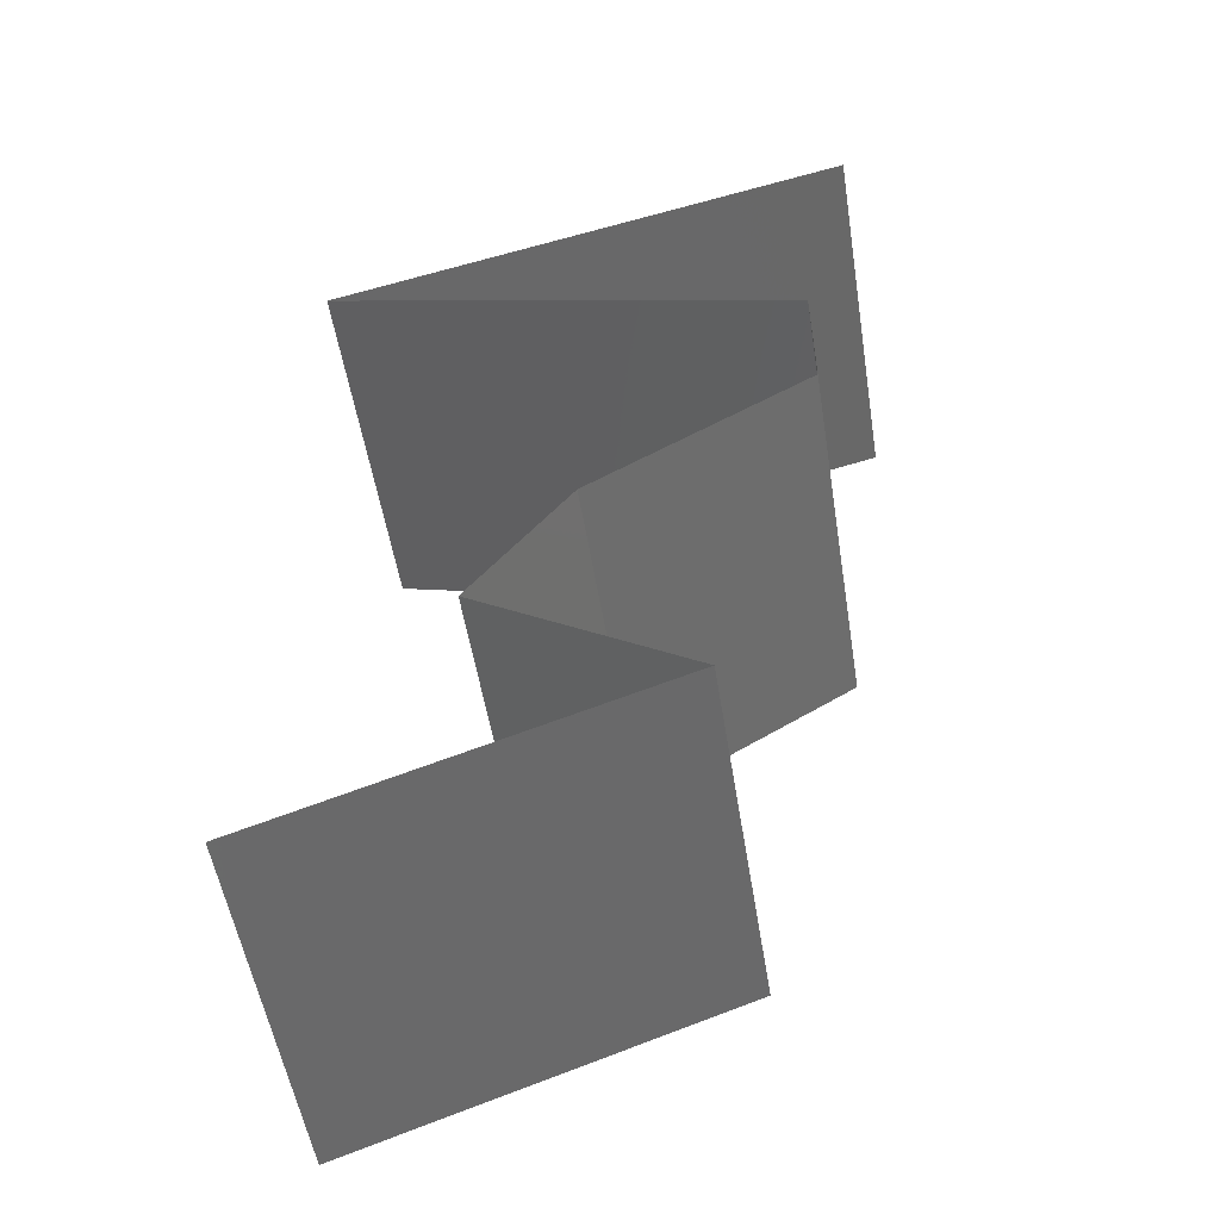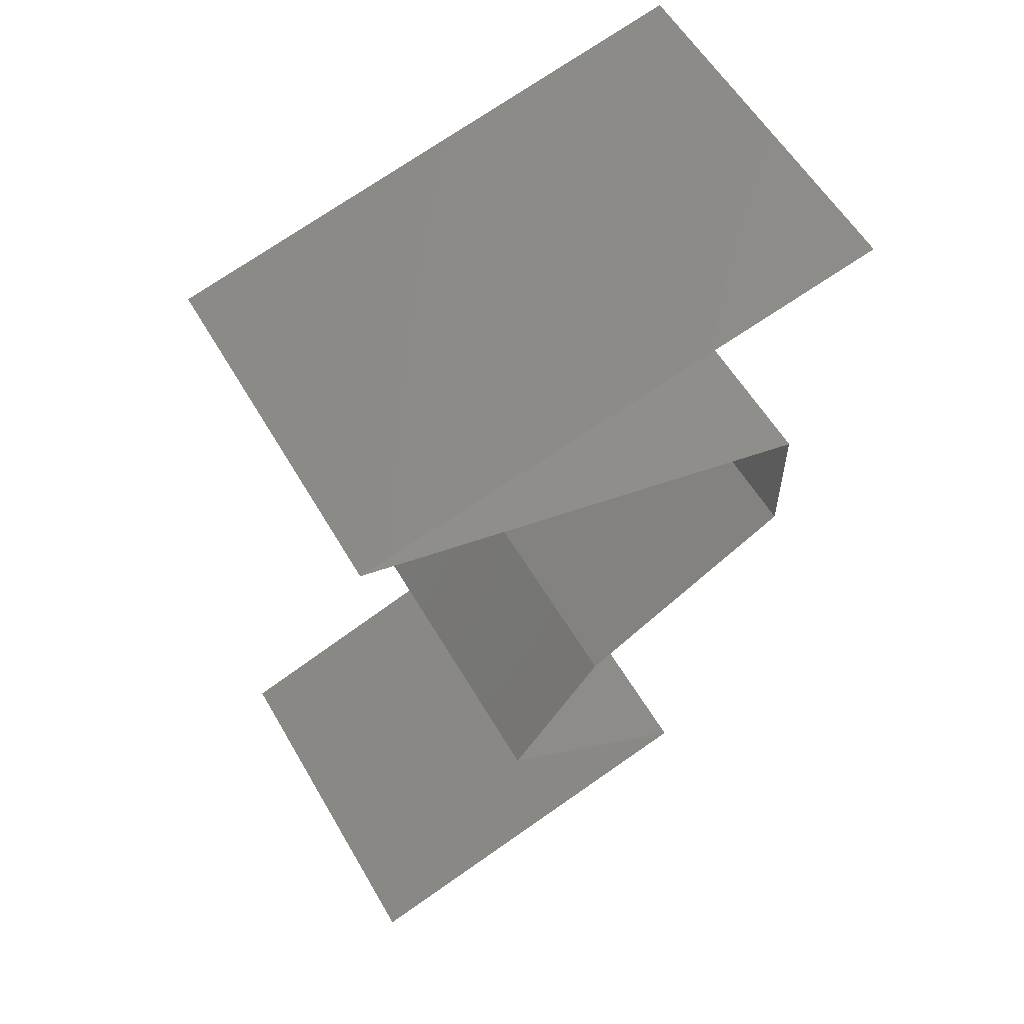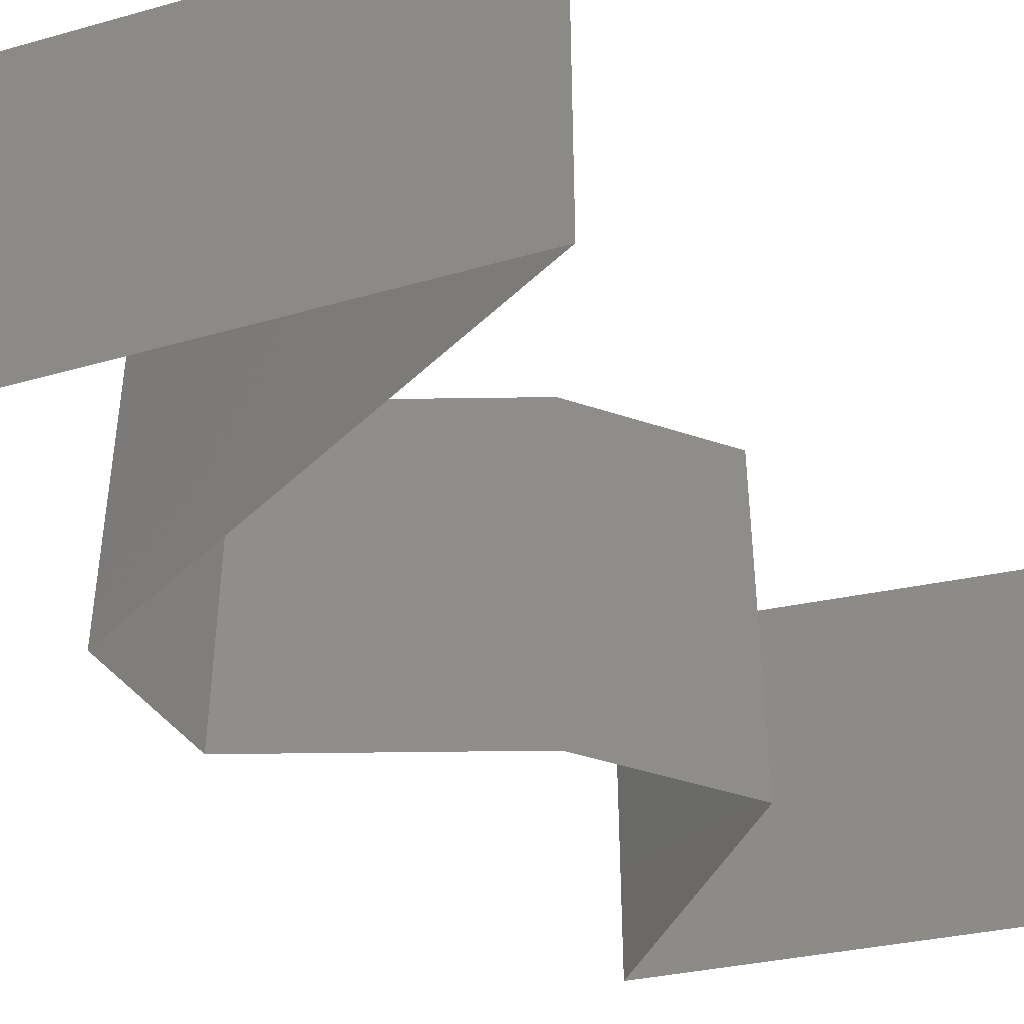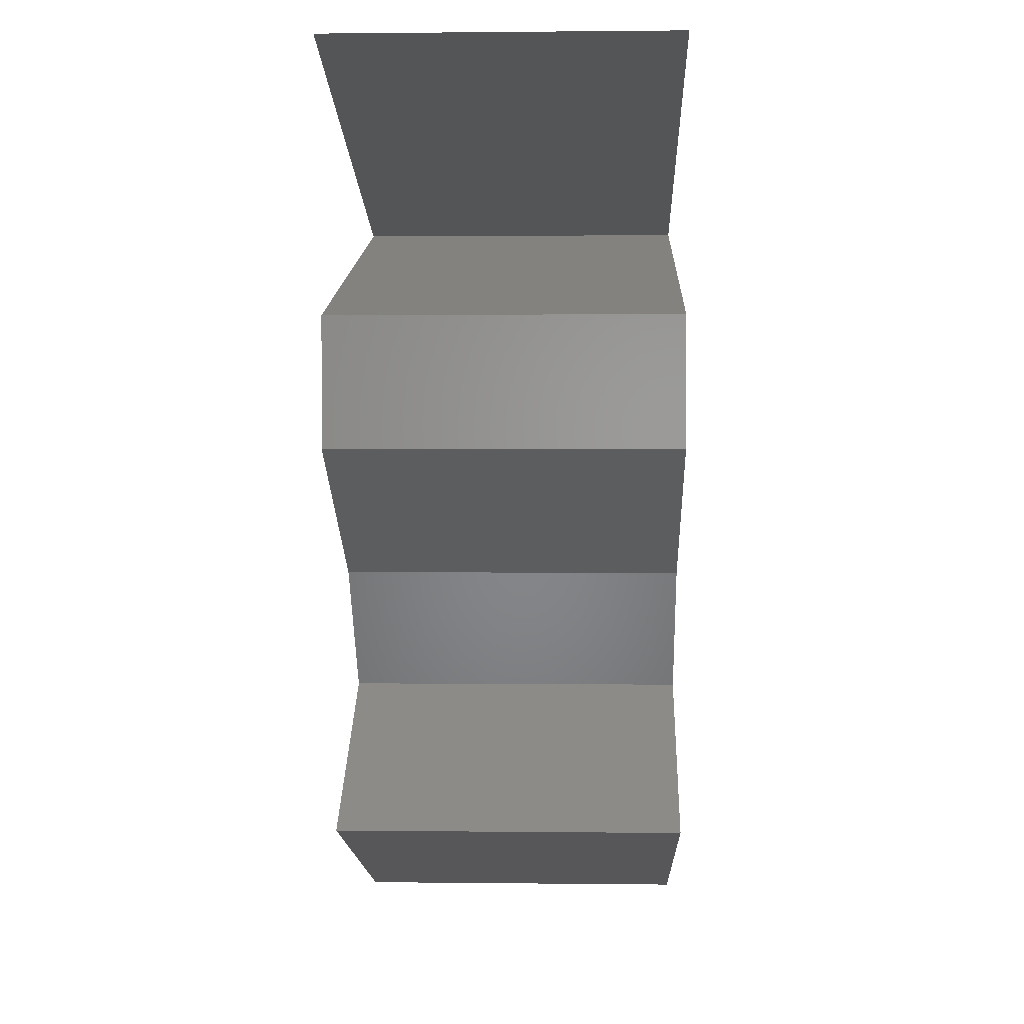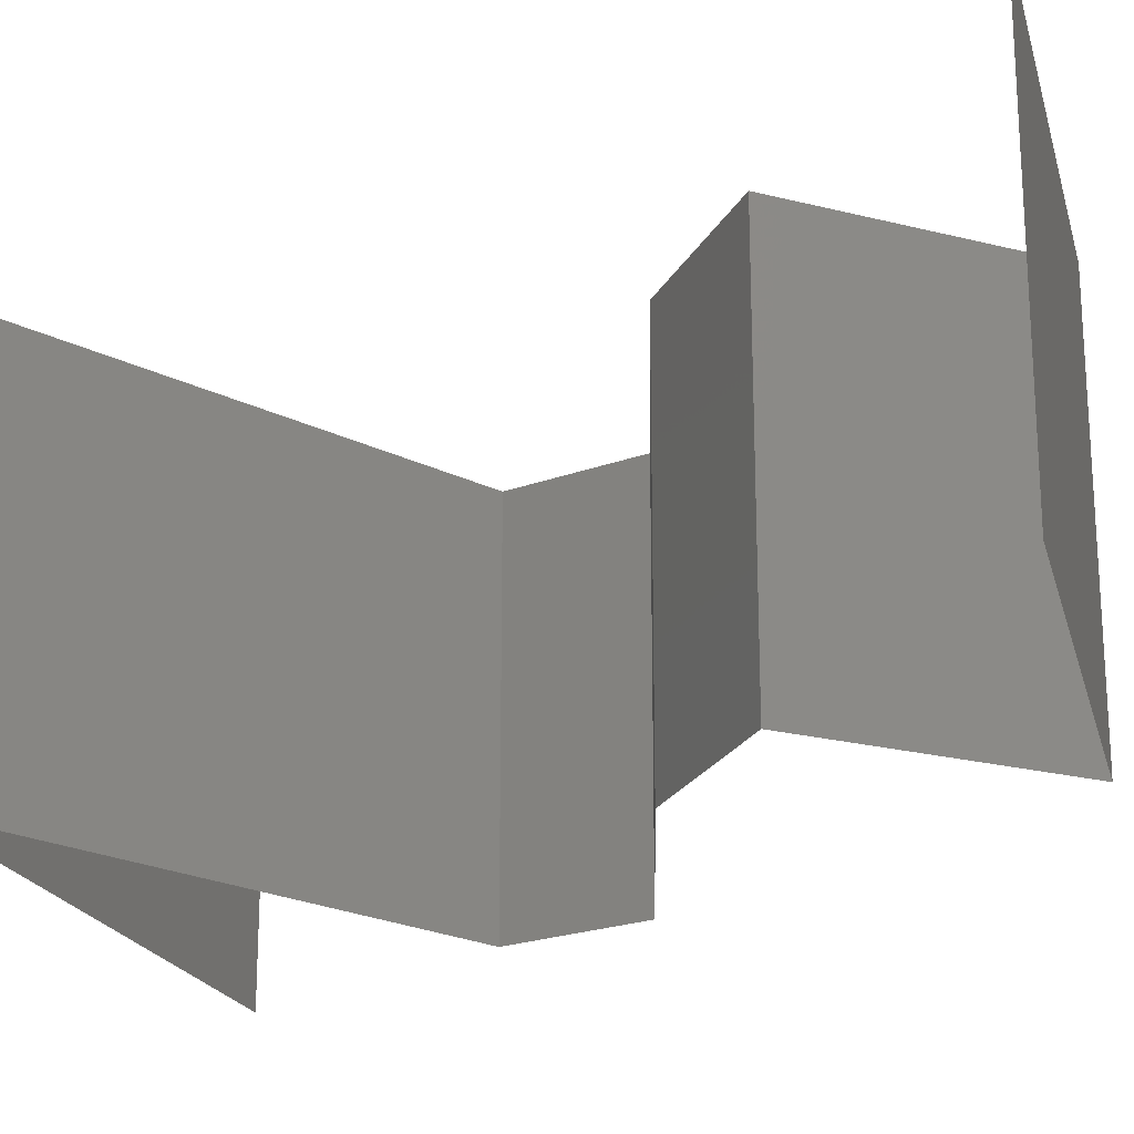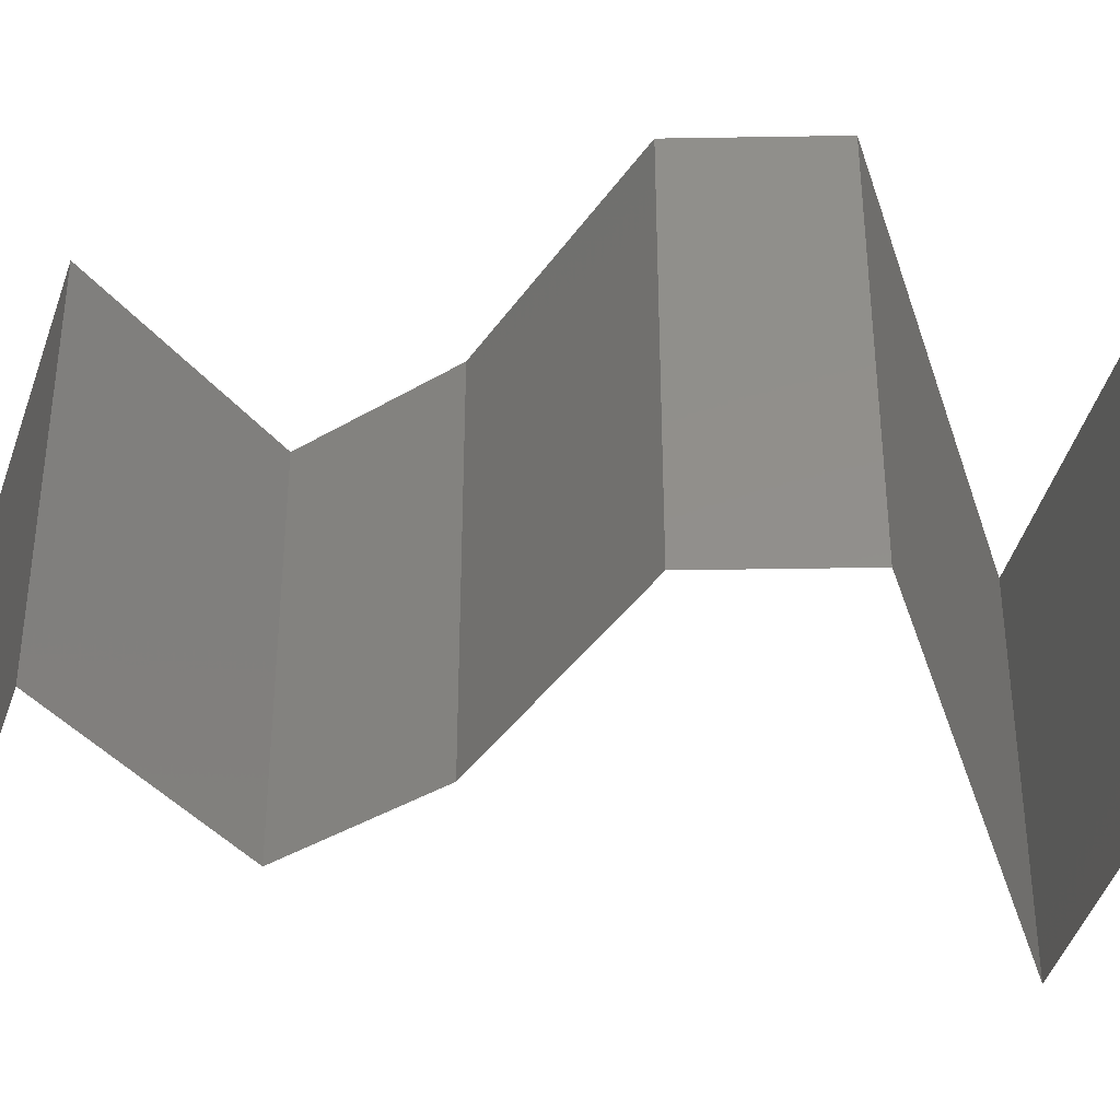
<metadata>
{"format":"stl","ext":"stl","renderer":"f3d","projection":"perspective","resolution":1024,"background":"white","views":[{"elev":-53.3,"azim":9.1,"up":"+Y"},{"elev":56.9,"azim":-29.8,"up":"+Y"},{"elev":-43.8,"azim":-147.4,"up":"+Z"},{"elev":1.2,"azim":92.3,"up":"+Y"},{"elev":-22.1,"azim":-57.0,"up":"+Z"},{"elev":-38.4,"azim":91.2,"up":"+Z"}]}
</metadata>
<code>
# stl→obj: 67 verts, 100 faces
v 0.02924 0.05654 0
v 0.01948 0.05408 0
v 0.02436 0.05531 0.01103
v 0.03259 0.05739 0.007301
v 0.01613 0.05324 0.007301
v 0.01948 0.05408 0.02
v 0.02924 0.05654 0.02
v 0.039 0.059 0.01
v 0.039 0.059 0
v 0.009727 0.05162 0
v 0.009727 0.05162 0.01
v 0.03324 0.05755 0.01409
v 0.01548 0.05308 0.01409
v 0.009727 0.05162 0.02
v 0.039 0.059 0.02
v 0.02724 0.04671 0.02
v 0.01848 0.04917 0.02
v 0.02286 0.04794 0.01209
v 0.036 0.04425 0
v 0.036 0.04425 0.01
v 0.02912 0.04618 0.006756
v 0.01661 0.04969 0.006756
v 0.01597 0.04987 0.01324
v 0.036 0.04425 0.02
v 0.02976 0.046 0.01324
v 0.01848 0.04917 0
v 0.02724 0.04671 0
v 0.02286 0.04794 0.005208
v 0.036 0.03687 0.01
v 0.036 0.04056 0.005
v 0.036 0.04056 0.015
v 0.036 0.03687 0.02
v 0.036 0.03687 0
v 0.03181 0.03429 0.015
v 0.02403 0.0295 0
v 0.02403 0.0295 0.01
v 0.02822 0.03208 0.005
v 0.03205 0.03444 0.005
v 0.02403 0.0295 0.02
v 0.02798 0.03193 0.015
v 0.03001 0.03319 0.02
v 0.03001 0.03319 0
v 0.03001 0.03319 0.01
v 0.02135 0.02581 0.015
v 0.01868 0.02212 0
v 0.01868 0.02212 0.01
v 0.02135 0.02581 0.005
v 0.01868 0.02212 0.02
v 0.03006 0.01475 0
v 0.03006 0.01475 0.01
v 0.02608 0.01733 0.005
v 0.02266 0.01954 0.015
v 0.02243 0.01969 0.005
v 0.03006 0.01475 0.02
v 0.02631 0.01718 0.015
v 0.02437 0.01844 0.02
v 0.02437 0.01844 0
v 0.02437 0.01844 0.01
v 0.009 0.007375 0
v 0.009 0.007375 0.01
v 0.01716 0.01023 0.00842
v 0.01953 0.01106 0
v 0.01953 0.01106 0.02
v 0.02319 0.01234 0.0131
v 0.009 0.007375 0.02
v 0.01447 0.009289 0.01482
v 0.024 0.01263 0.006303
f 1 2 3
f 1 3 4
f 3 2 5
f 6 7 3
f 8 9 4
f 10 11 5
f 9 1 4
f 2 10 5
f 3 7 12
f 6 3 13
f 4 3 12
f 3 5 13
f 14 6 13
f 7 15 12
f 15 8 12
f 11 14 13
f 8 4 12
f 5 11 13
f 16 17 18
f 19 20 21
f 11 10 22
f 14 11 23
f 20 24 25
f 10 26 22
f 27 19 21
f 17 14 23
f 24 16 25
f 26 27 28
f 18 17 23
f 16 18 25
f 28 18 22
f 18 28 21
f 18 23 22
f 25 18 21
f 20 25 21
f 23 11 22
f 28 27 21
f 26 28 22
f 29 20 30
f 20 29 31
f 32 24 31
f 19 33 30
f 20 19 30
f 24 20 31
f 33 29 30
f 29 32 31
f 32 29 34
f 35 36 37
f 29 33 38
f 36 39 40
f 41 32 34
f 42 35 37
f 33 42 38
f 39 41 40
f 42 37 38
f 41 34 40
f 40 34 43
f 38 37 43
f 36 40 43
f 37 36 43
f 34 29 43
f 29 38 43
f 39 36 44
f 45 46 47
f 36 35 47
f 46 48 44
f 48 39 44
f 46 36 47
f 35 45 47
f 36 46 44
f 49 50 51
f 48 46 52
f 46 45 53
f 50 54 55
f 56 48 52
f 57 49 51
f 54 56 55
f 45 57 53
f 57 51 53
f 56 52 55
f 55 52 58
f 53 51 58
f 50 55 58
f 51 50 58
f 52 46 58
f 46 53 58
f 59 60 61
f 62 59 61
f 63 54 64
f 54 50 64
f 65 63 66
f 49 62 67
f 60 65 66
f 50 49 67
f 64 61 66
f 63 64 66
f 67 61 64
f 67 62 61
f 61 60 66
f 50 67 64

</code>
